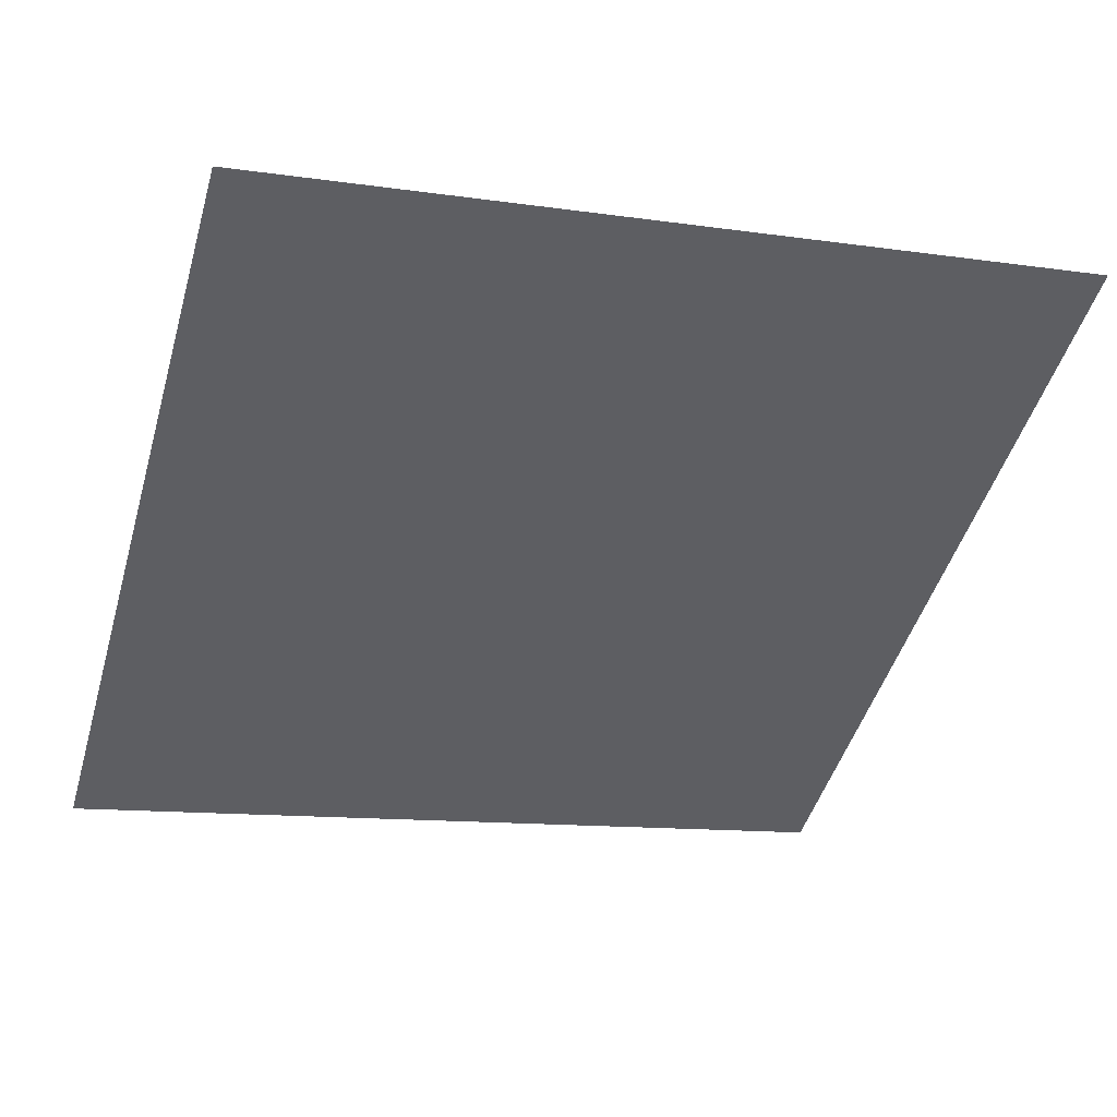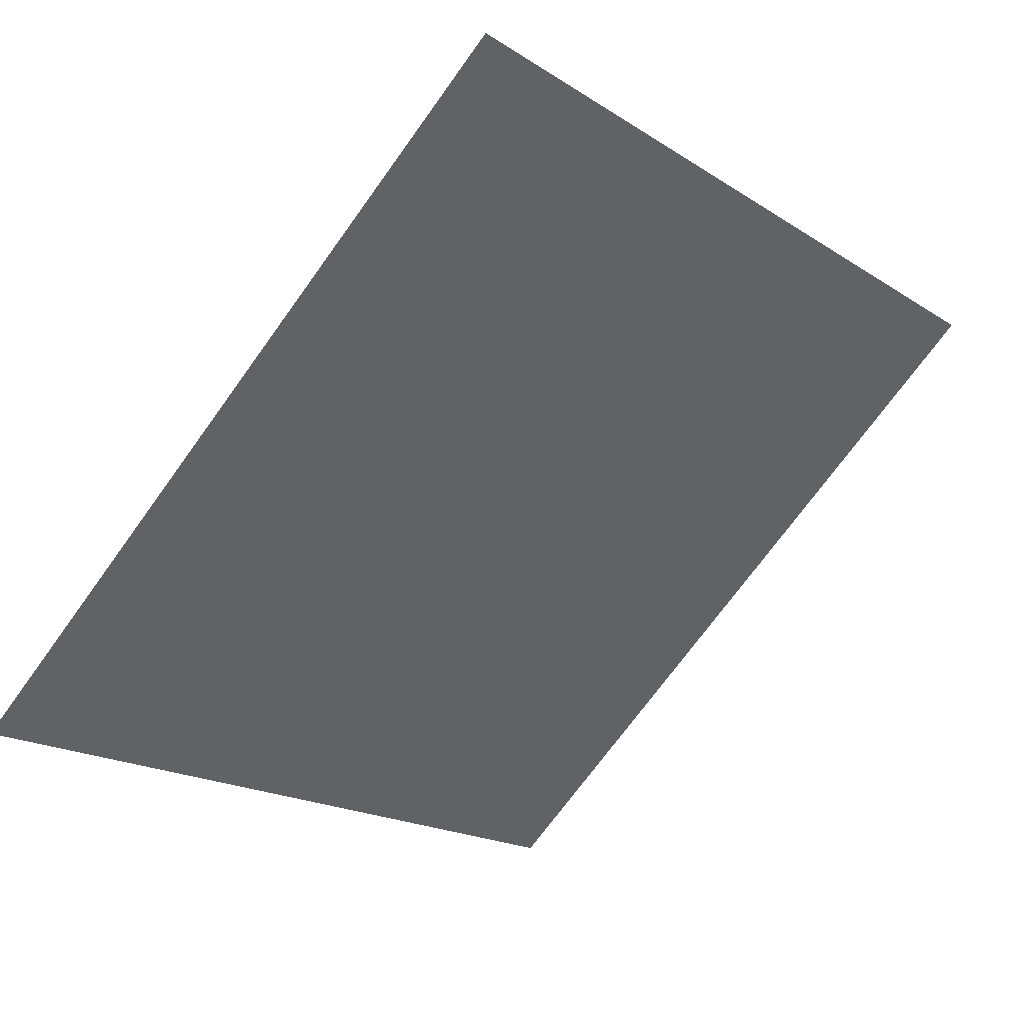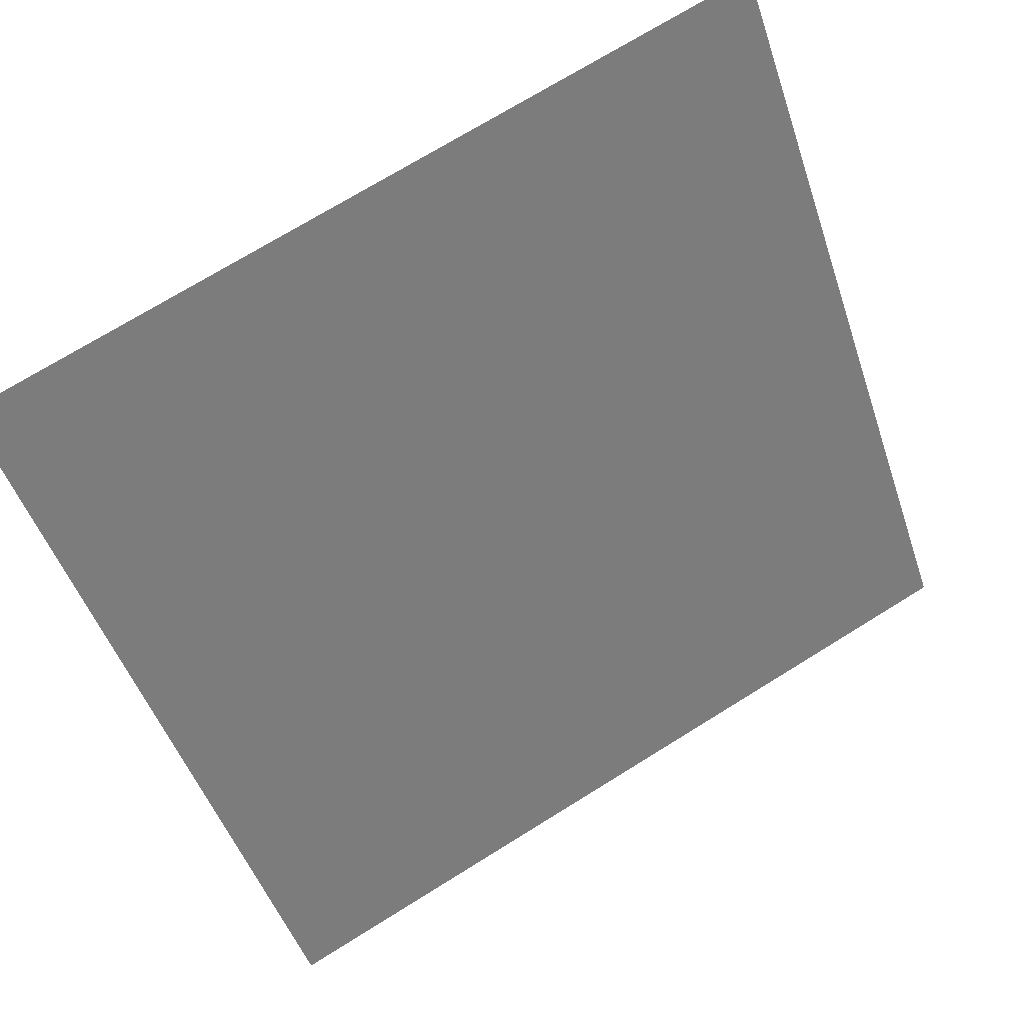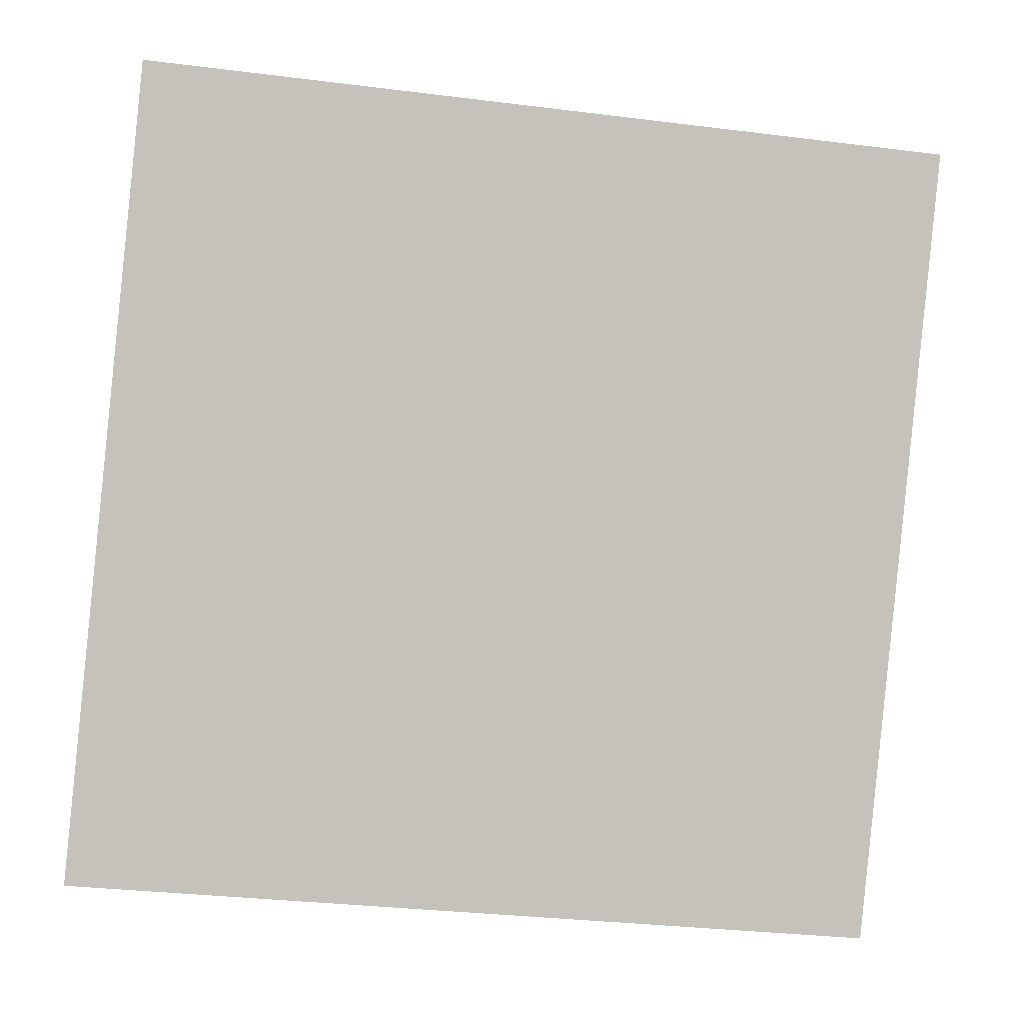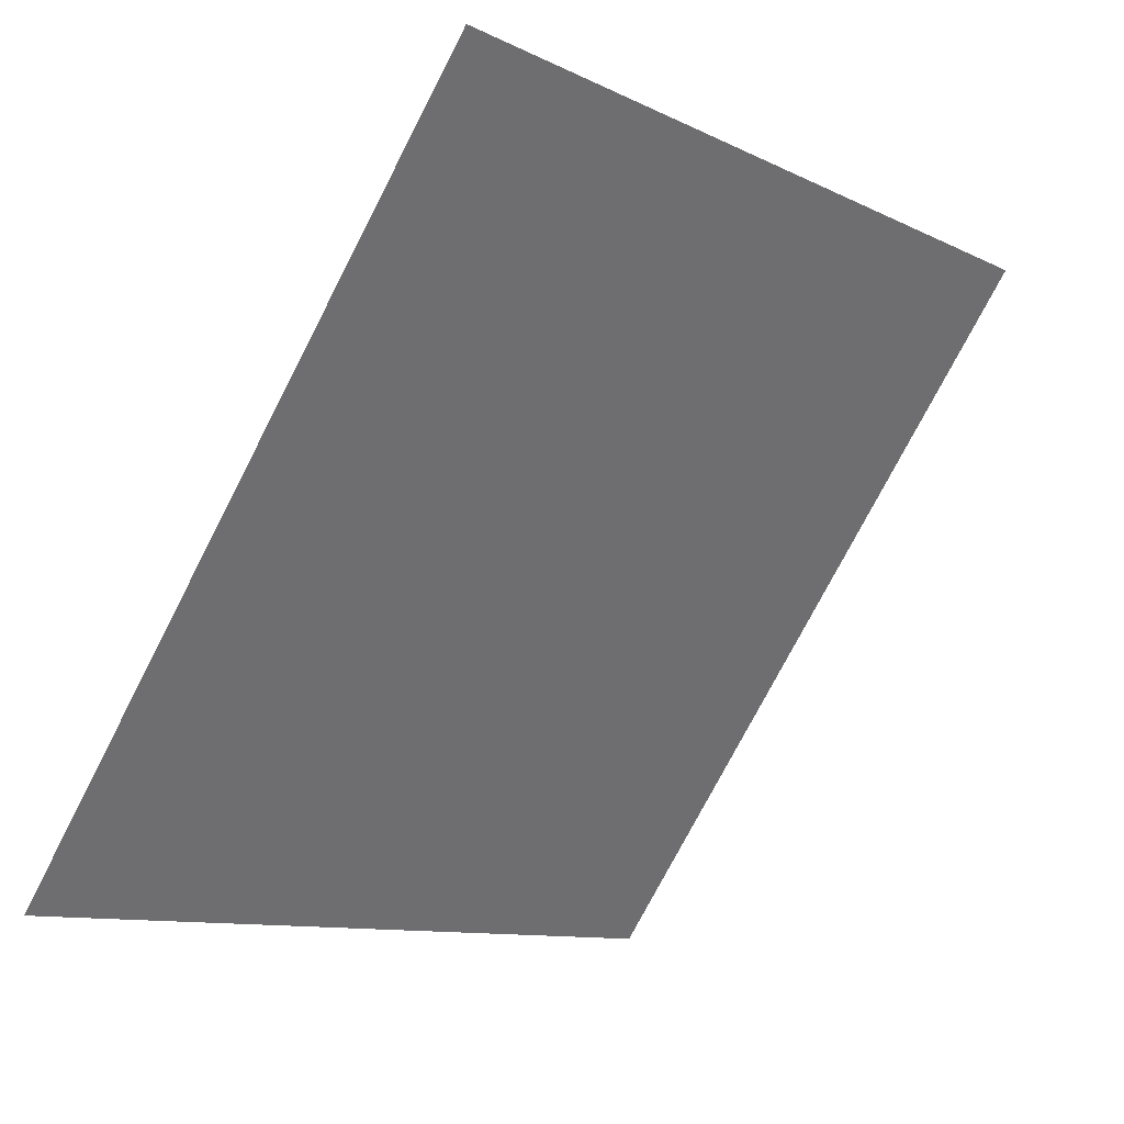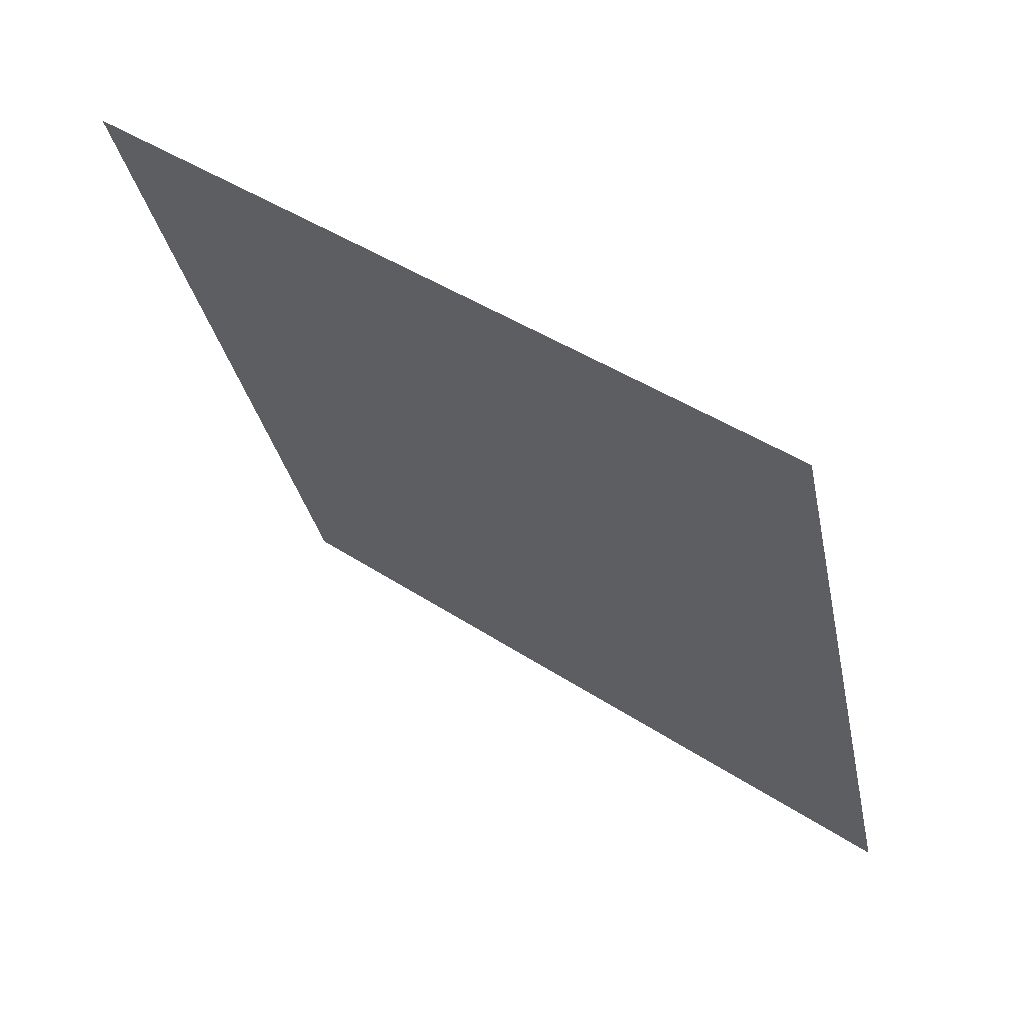
<metadata>
{"format":"obj","ext":"obj","renderer":"f3d","projection":"perspective","resolution":1024,"background":"white","views":[{"elev":-7.7,"azim":-18.6,"up":"+Y"},{"elev":-70.2,"azim":-125.4,"up":"+Y"},{"elev":73.8,"azim":-33.1,"up":"+Z"},{"elev":-35.3,"azim":168.8,"up":"+Z"},{"elev":-11.1,"azim":128.2,"up":"+Z"},{"elev":-33.1,"azim":101.7,"up":"+Y"}]}
</metadata>
<code>
v 0.03533 0.8637 0.6119
v 0.02877 0.8639 0.612
v 0.02888 0.8678 0.6173
v 0.03544 0.8677 0.6172
f 4 3 2 1

</code>
